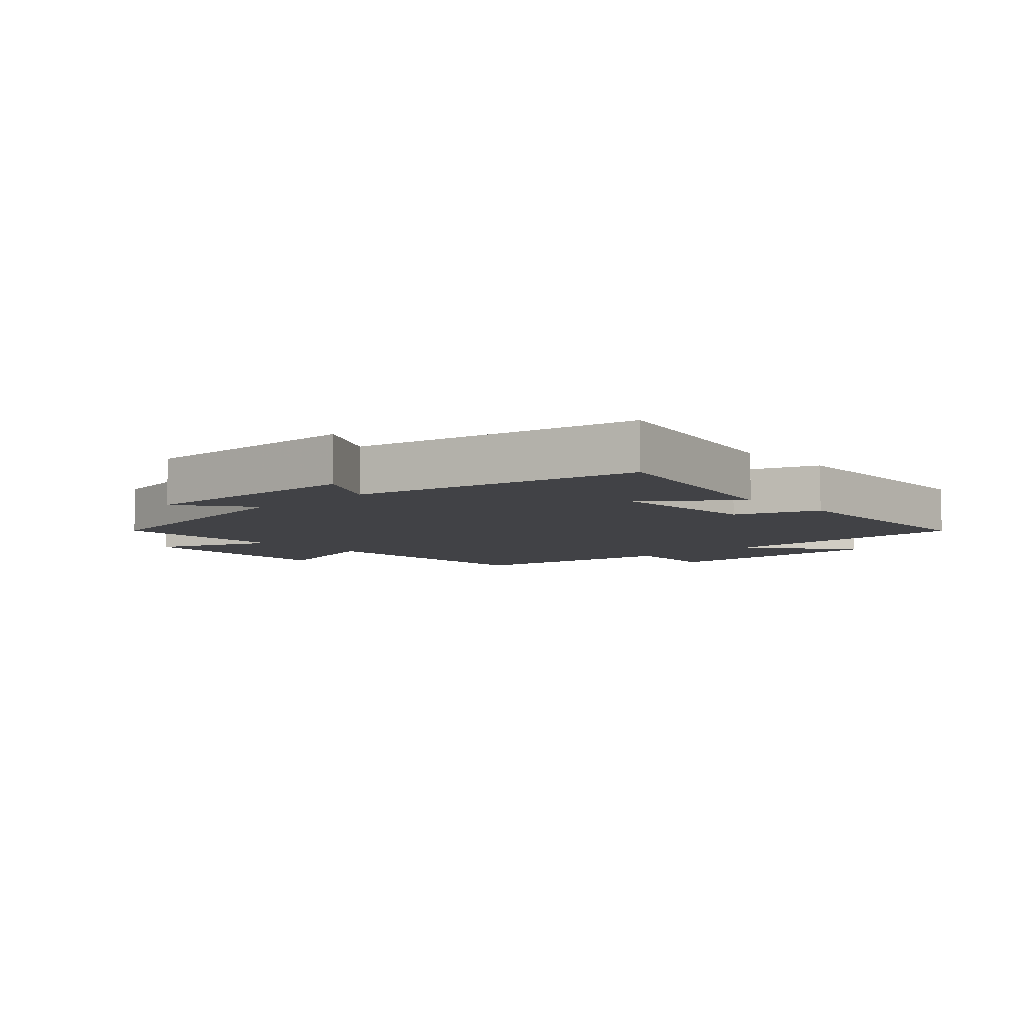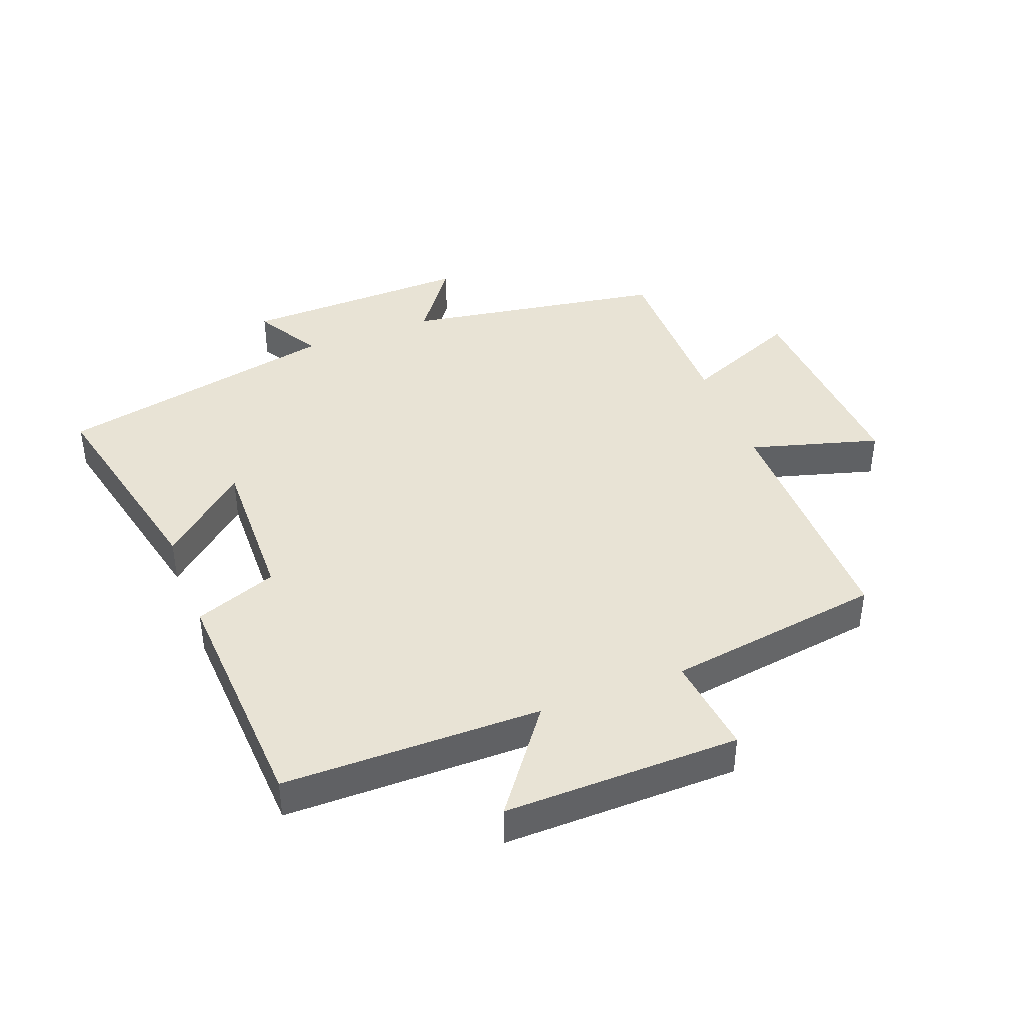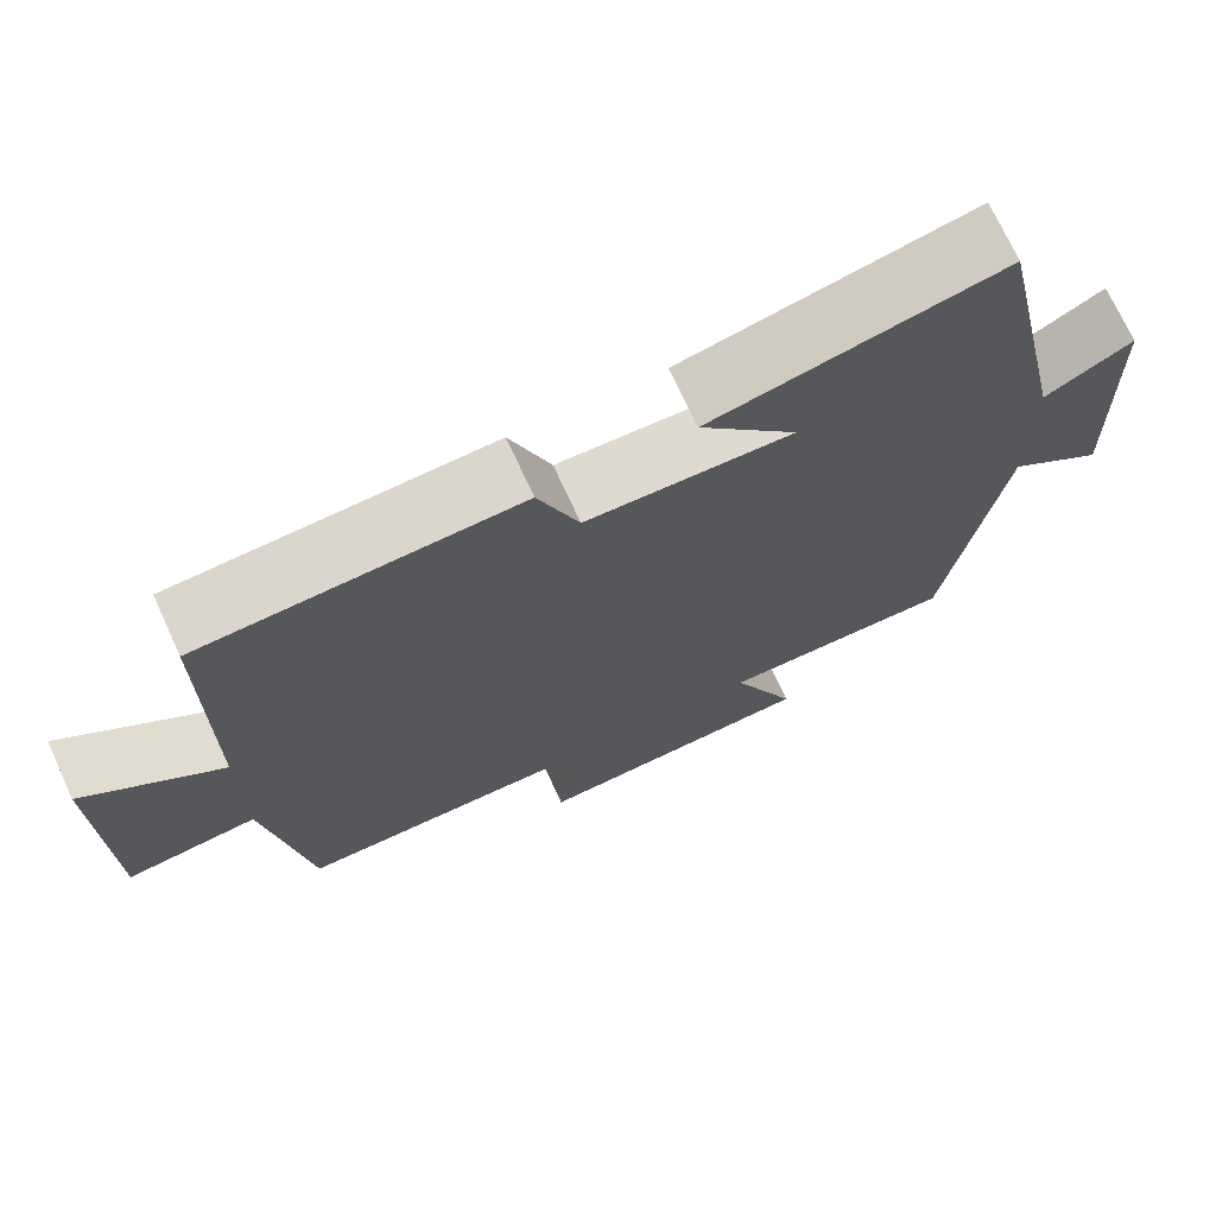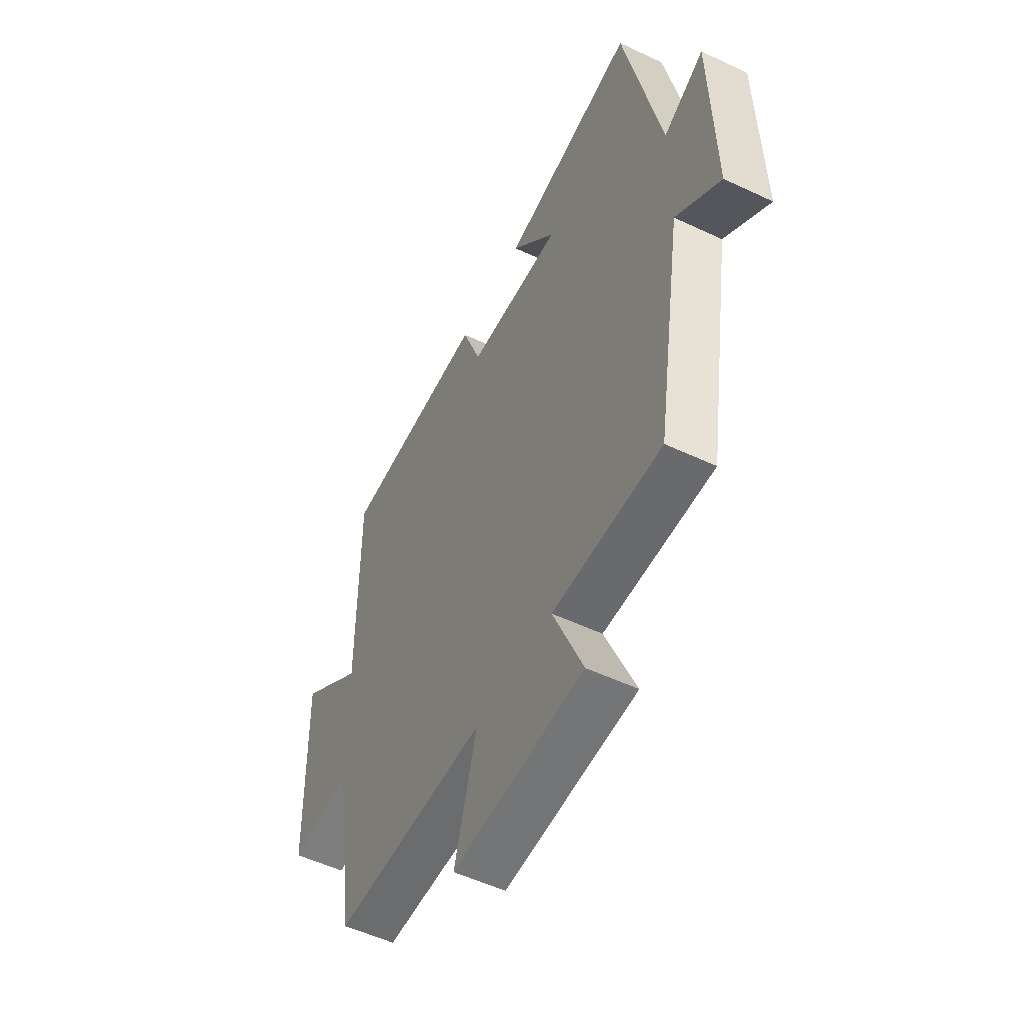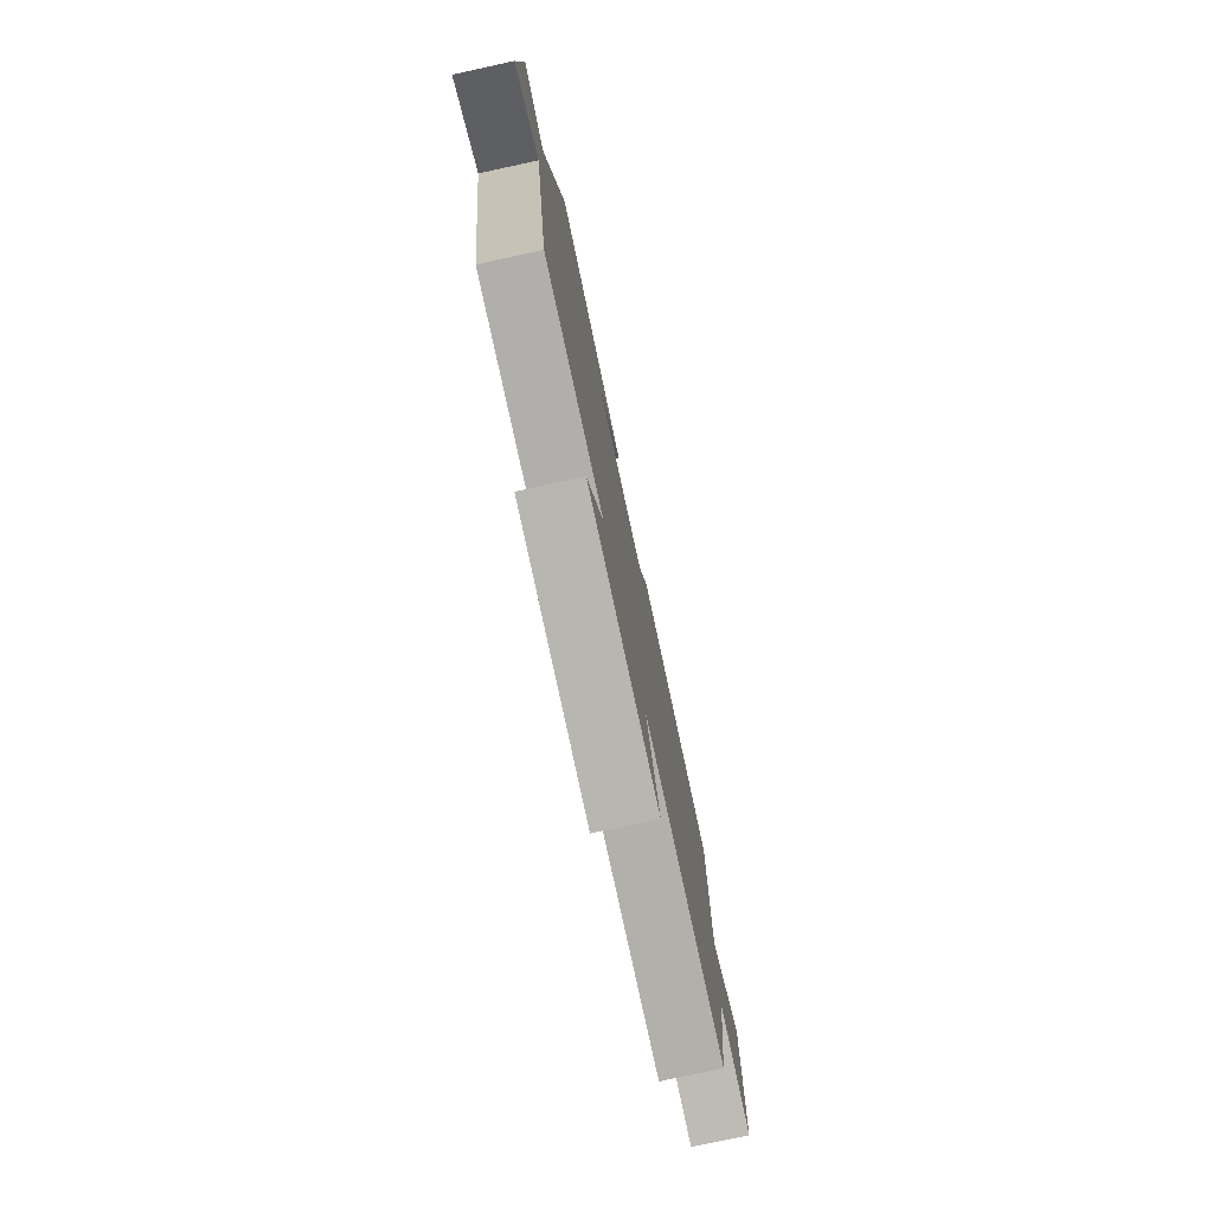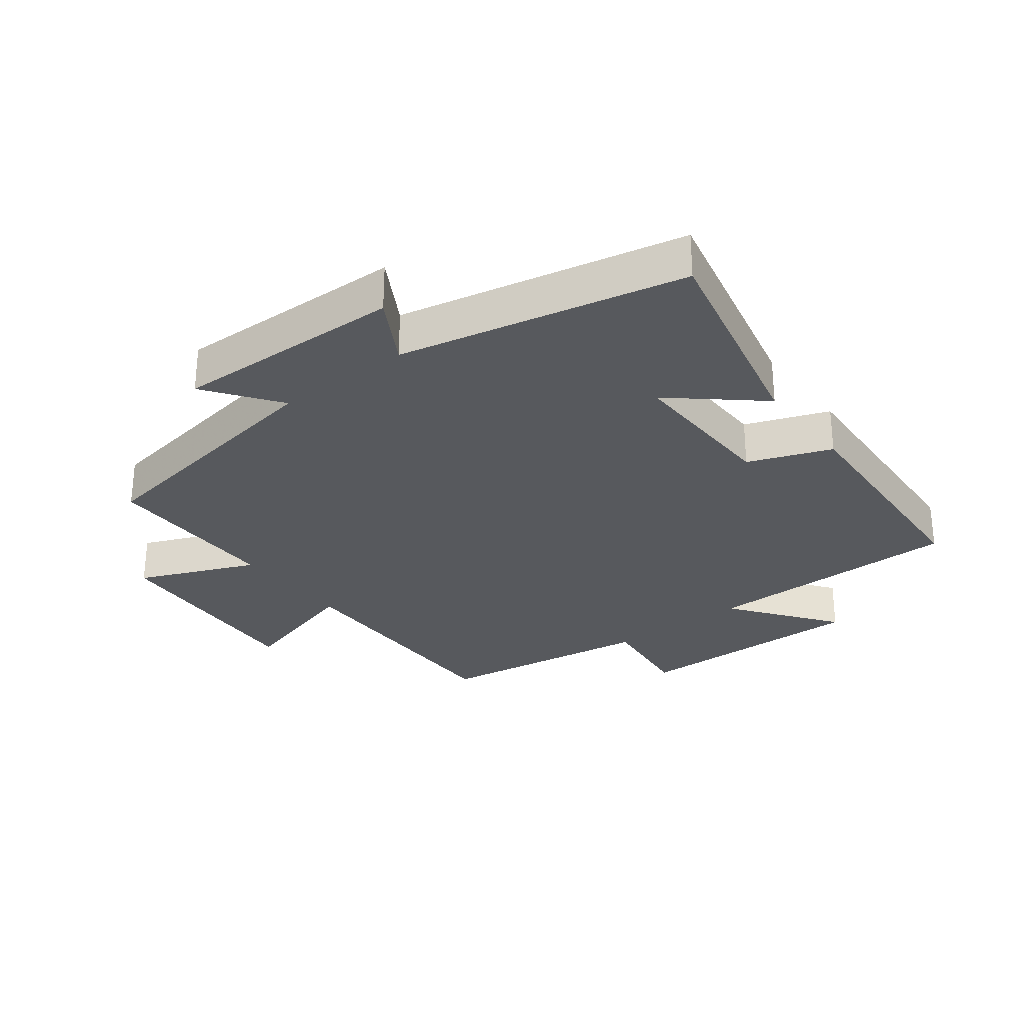
<metadata>
{"format":"obj","ext":"obj","renderer":"f3d","projection":"perspective","resolution":1024,"background":"white","views":[{"elev":-6.7,"azim":-46.6,"up":"+Y"},{"elev":41.3,"azim":69.1,"up":"+Y"},{"elev":71.7,"azim":155.4,"up":"+Z"},{"elev":-53.3,"azim":-116.8,"up":"+Z"},{"elev":-78.3,"azim":-77.8,"up":"+Z"},{"elev":-29.1,"azim":-52.6,"up":"+Y"}]}
</metadata>
<code>
v 0.449 0.07 -0.502
v 0.053 0.07 -0.5
v 0.111 0.07 -0.704
v -0.229 0.07 -0.684
v -0.151 0.07 -0.5
v -0.433 0.07 -0.501
v -0.5 0.07 -0.088
v -0.615 0.07 -0.172
v -0.605 0.07 0.19
v -0.5 0.07 0.13
v -0.405 0.07 0.578
v -0.058 0.07 0.5
v -0.175 0.07 0.364
v 0.071 0.07 0.37
v 0.12 0.07 0.5
v 0.499 0.07 0.48
v 0.5 0.07 0.072
v 0.664 0.07 0.194
v 0.658 0.07 -0.178
v 0.5 0.07 -0.16
v 0.449 0 -0.502
v 0.053 0 -0.5
v 0.111 0 -0.704
v -0.229 0 -0.684
v -0.151 0 -0.5
v -0.433 0 -0.501
v -0.5 0 -0.088
v -0.615 0 -0.172
v -0.605 0 0.19
v -0.5 0 0.13
v -0.405 0 0.578
v -0.058 0 0.5
v -0.175 0 0.364
v 0.071 0 0.37
v 0.12 0 0.5
v 0.499 0 0.48
v 0.5 0 0.072
v 0.664 0 0.194
v 0.658 0 -0.178
v 0.5 0 -0.16
f 17 18 19 20
f 20 1 2
f 17 20 2
f 16 17 2
f 15 16 2
f 14 15 2
f 13 14 2
f 10 11 12 13
f 10 13 2
f 7 8 9 10
f 5 6 7 10
f 5 10 2 3
f 3 4 5
f 40 39 38 37
f 22 21 40
f 22 40 37
f 22 37 36
f 22 36 35
f 22 35 34
f 22 34 33
f 33 32 31 30
f 22 33 30
f 30 29 28 27
f 30 27 26 25
f 23 22 30 25
f 25 24 23
f 1 21 22 2
f 2 22 23 3
f 3 23 24 4
f 4 24 25 5
f 5 25 26 6
f 6 26 27 7
f 7 27 28 8
f 8 28 29 9
f 9 29 30 10
f 10 30 31 11
f 11 31 32 12
f 12 32 33 13
f 13 33 34 14
f 14 34 35 15
f 15 35 36 16
f 16 36 37 17
f 17 37 38 18
f 18 38 39 19
f 19 39 40 20
f 20 40 21 1

</code>
